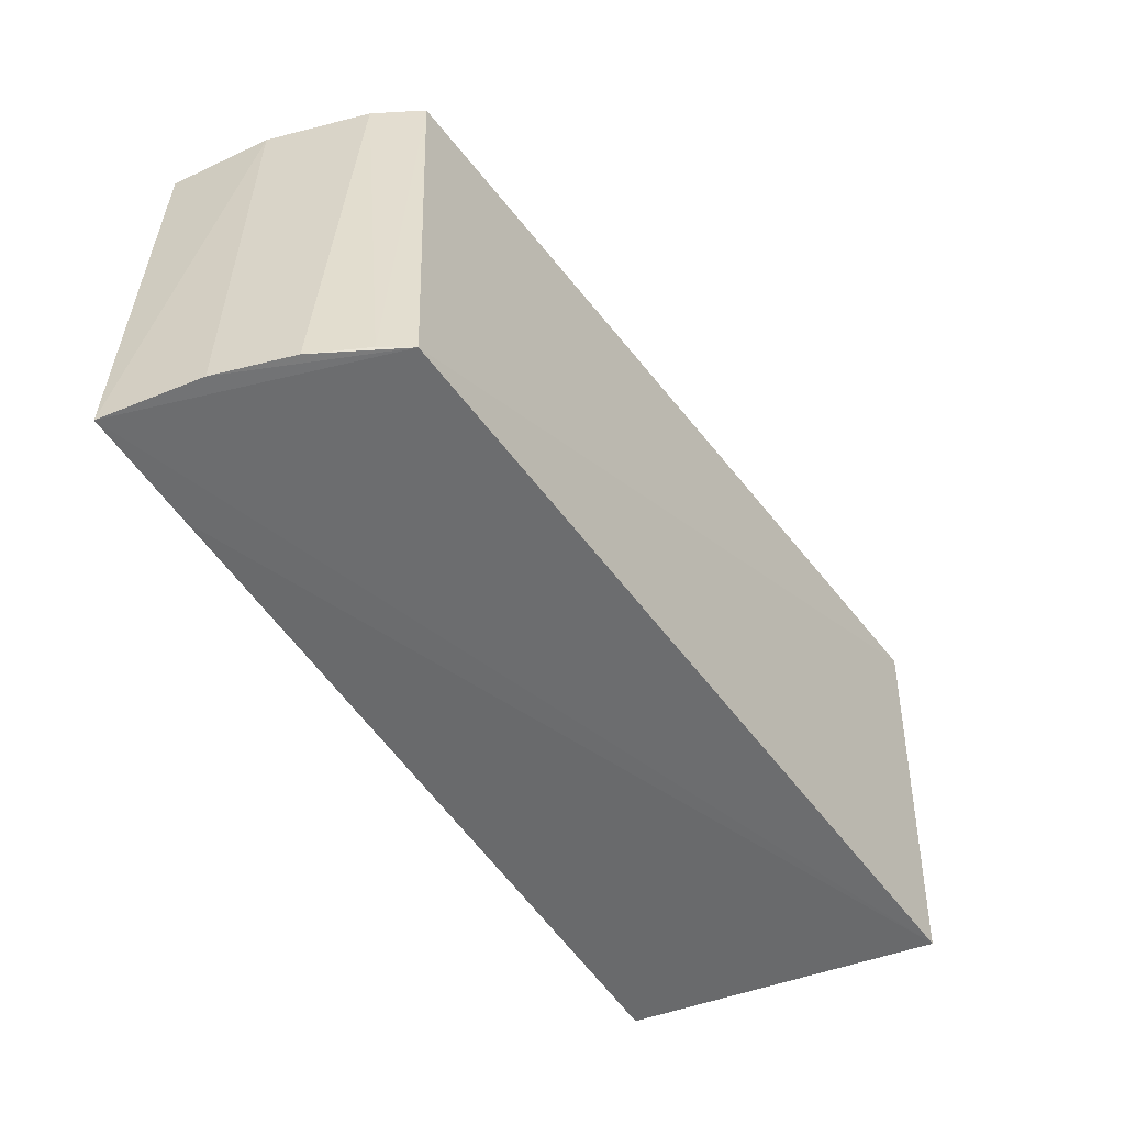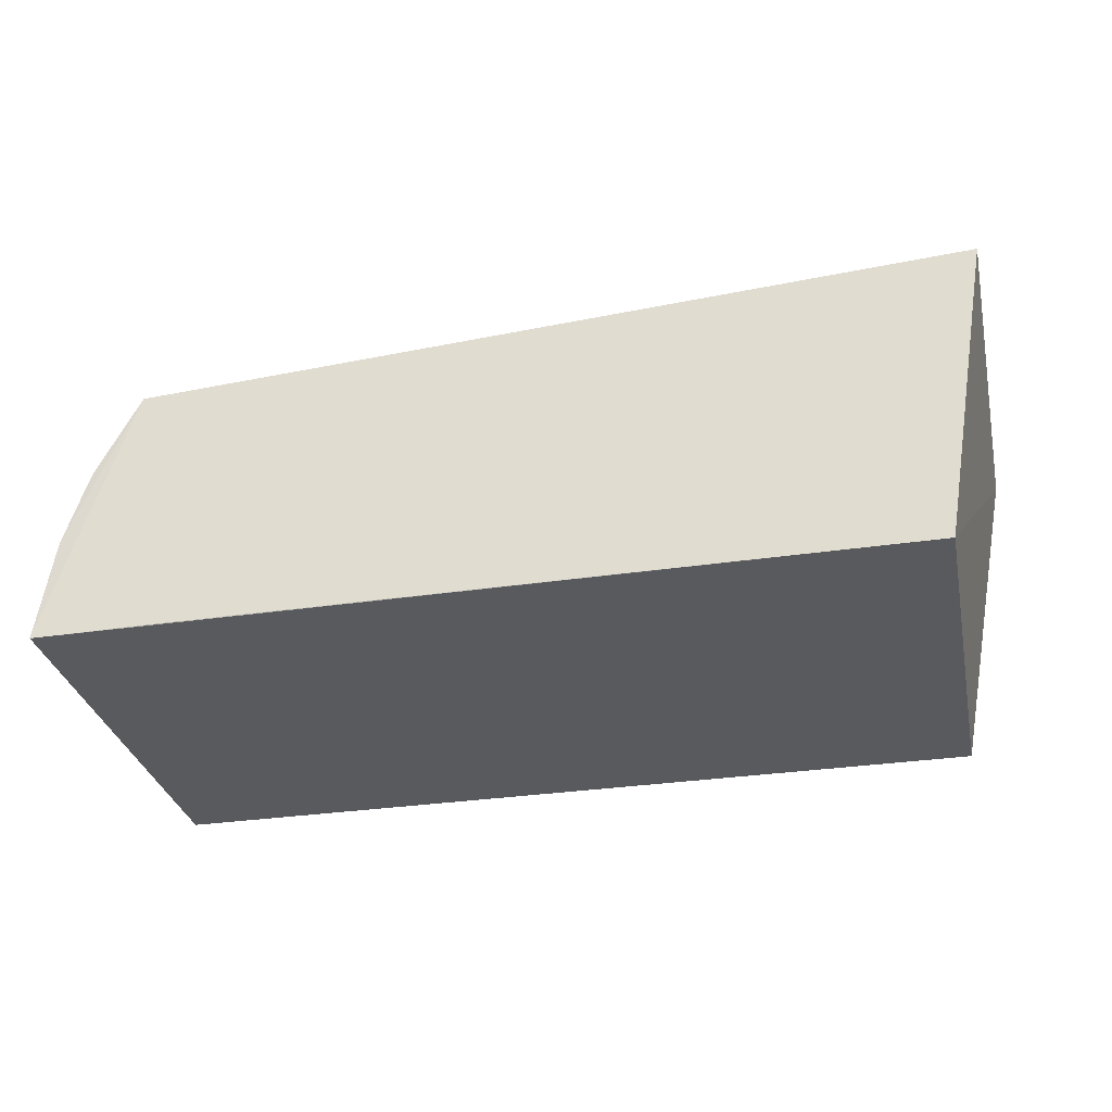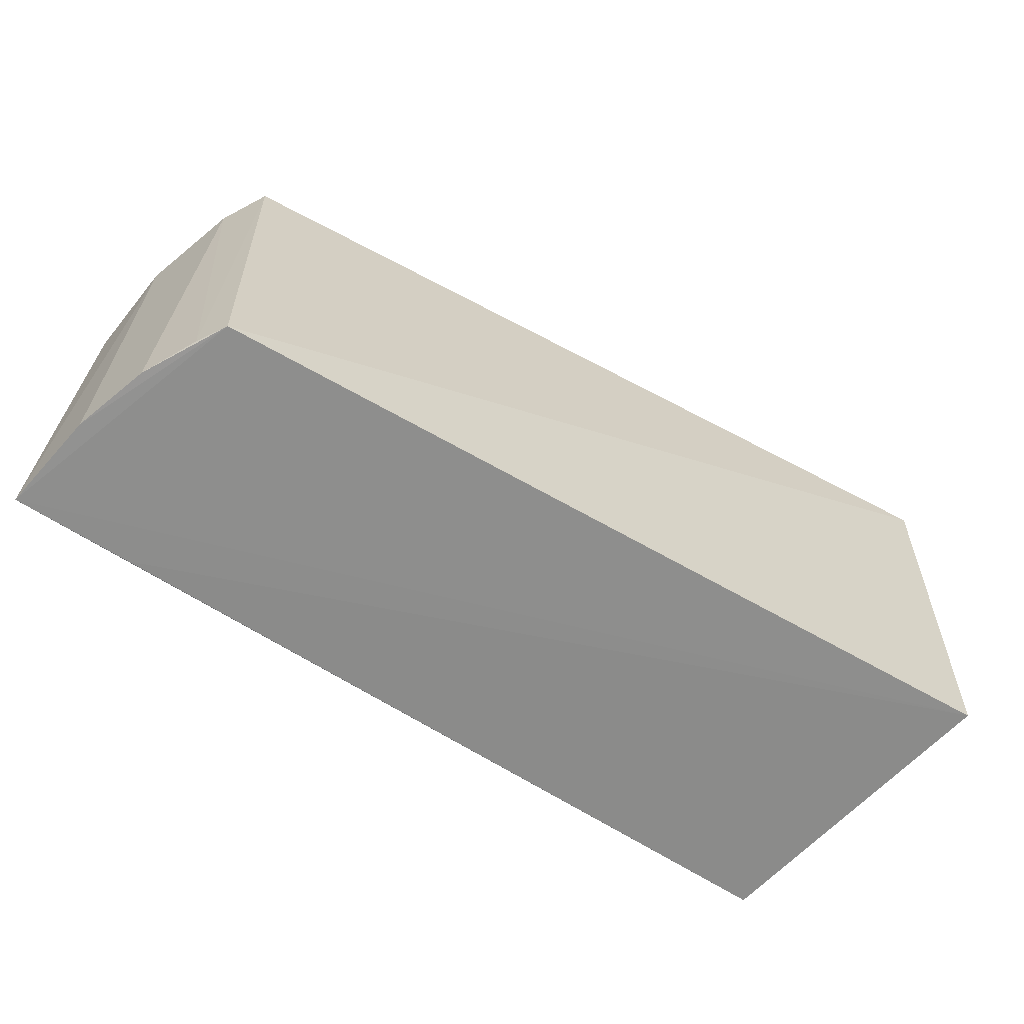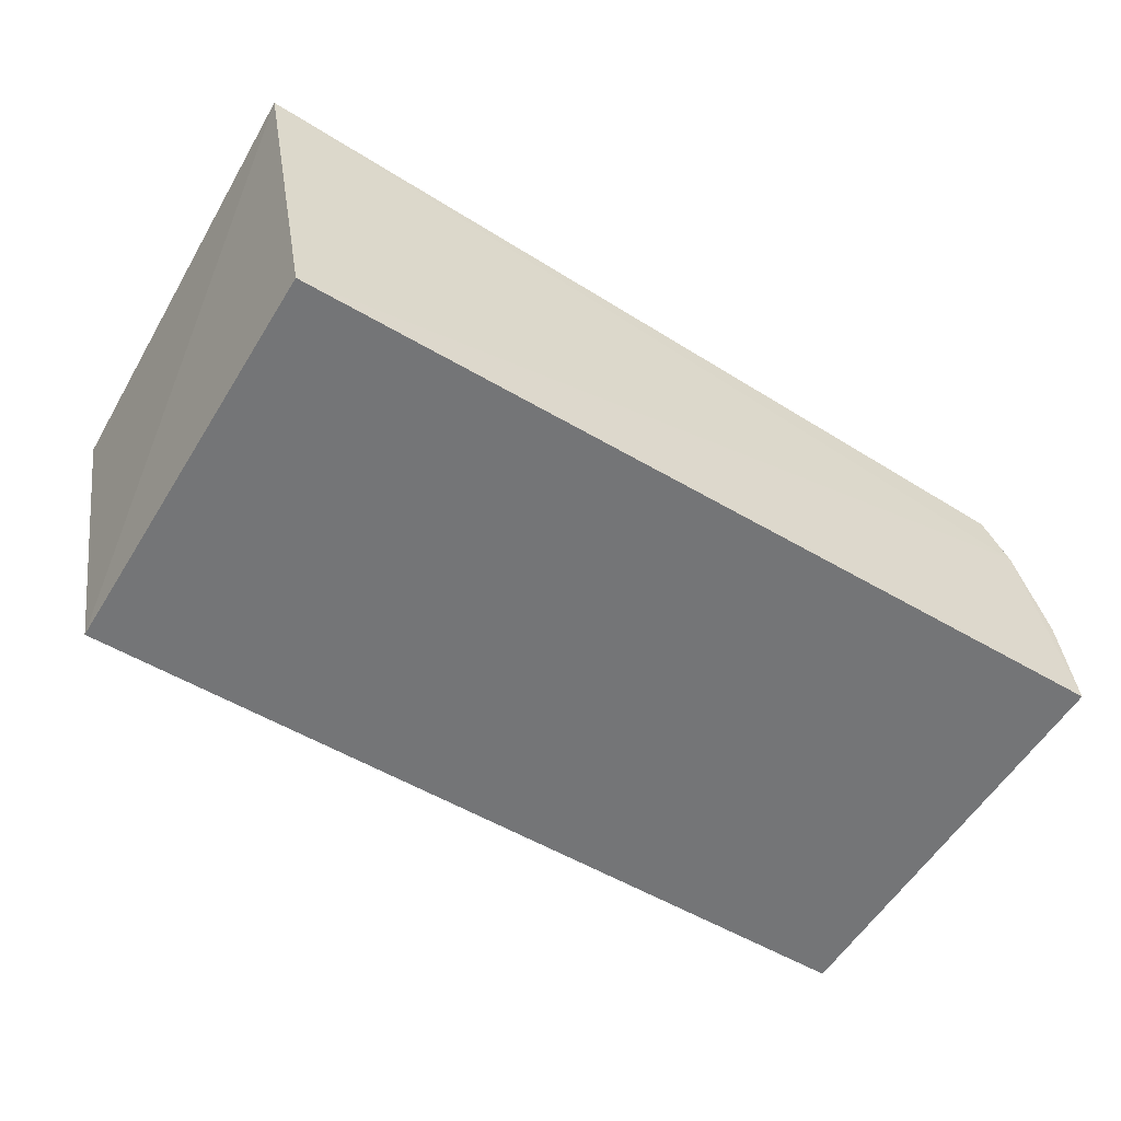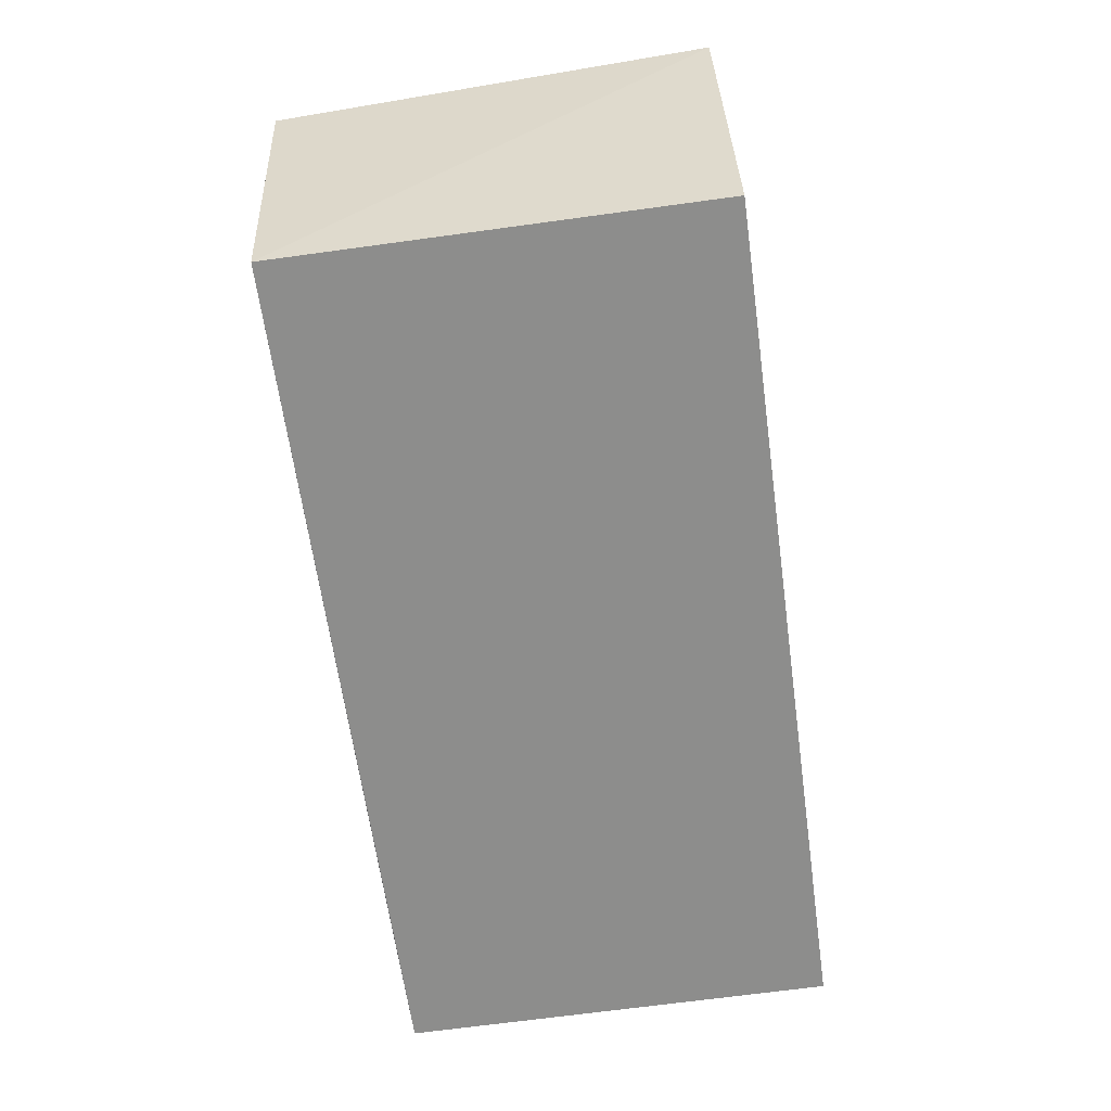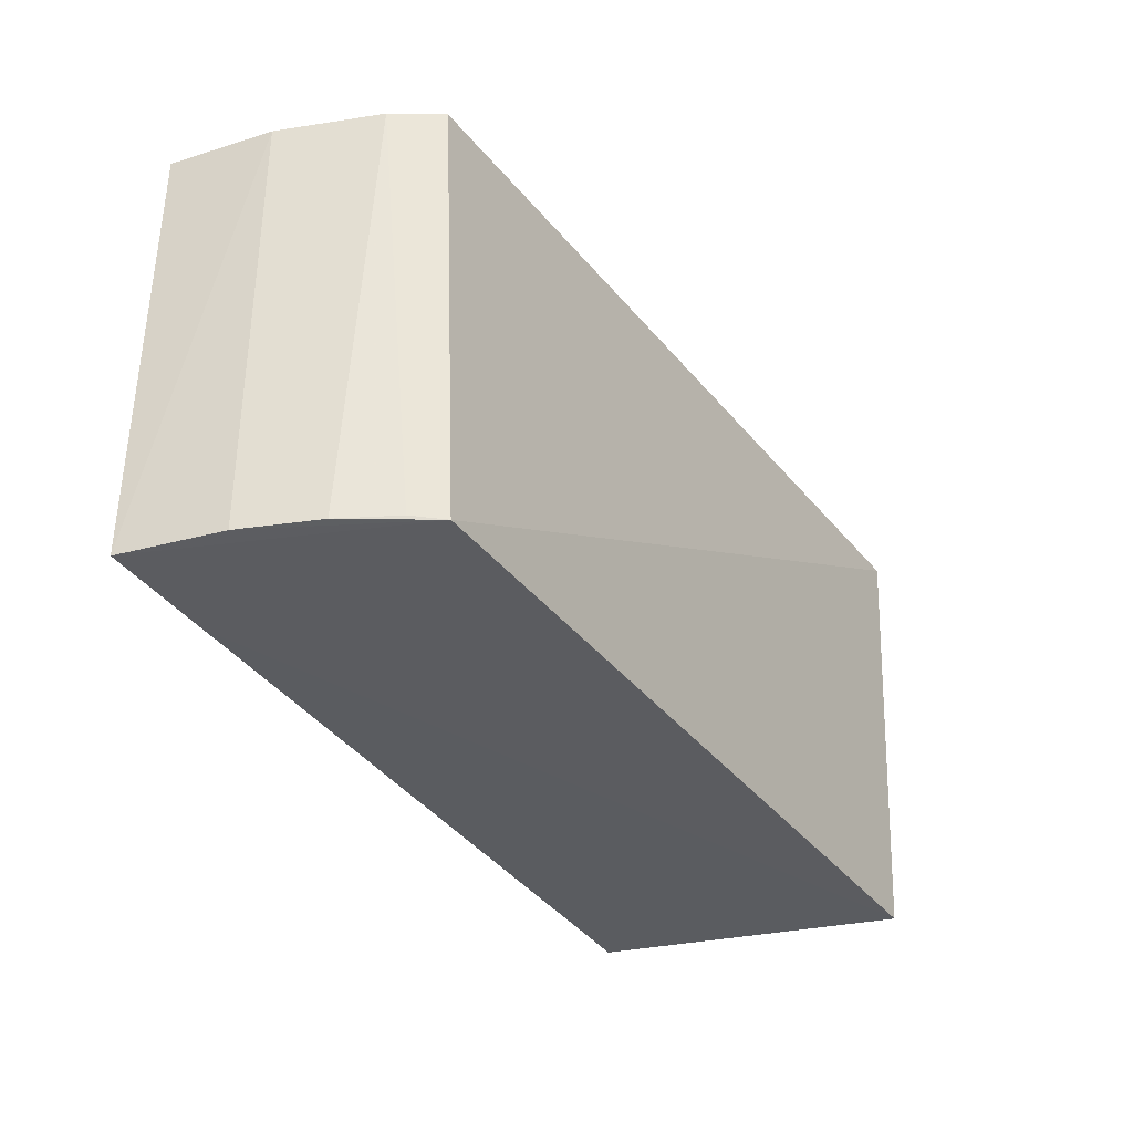
<metadata>
{"format":"obj","ext":"obj","renderer":"f3d","projection":"perspective","resolution":1024,"background":"white","views":[{"elev":-53.7,"azim":122.2,"up":"+Z"},{"elev":-31.8,"azim":-168.2,"up":"+Y"},{"elev":-64.9,"azim":147.0,"up":"+Z"},{"elev":-56.4,"azim":-31.4,"up":"+Y"},{"elev":-64.4,"azim":-82.1,"up":"+Y"},{"elev":-34.5,"azim":118.3,"up":"+Z"}]}
</metadata>
<code>
v 0.01959 0.01161 0.04018
v 0.0226 0.0004828 0.04013
v 0.022 0.004985 0.02098
v -0.01736 0.01411 0.02065
v -0.01505 0.0004803 0.04015
v 0.01899 0.01207 0.02091
v 0.02213 0.005059 0.04016
v -0.01779 0.0148 0.04007
v 0.02268 0.0004476 0.02098
v 0.02094 0.008371 0.02098
v 0.02074 0.009485 0.04022
v -0.01505 0.0004803 0.02096
v 0.01973 0.01074 0.02108
v 0.01734 0.0004803 0.02096
f 8 6 4
f 8 1 6
f 9 2 5
f 9 7 2
f 9 3 7
f 9 6 3
f 9 4 6
f 10 3 6
f 10 7 3
f 11 5 2
f 11 2 7
f 11 8 5
f 11 1 8
f 11 7 10
f 12 8 4
f 12 5 8
f 12 9 5
f 13 11 10
f 13 10 6
f 13 6 1
f 13 1 11
f 14 12 4
f 14 4 9
f 14 9 12

</code>
